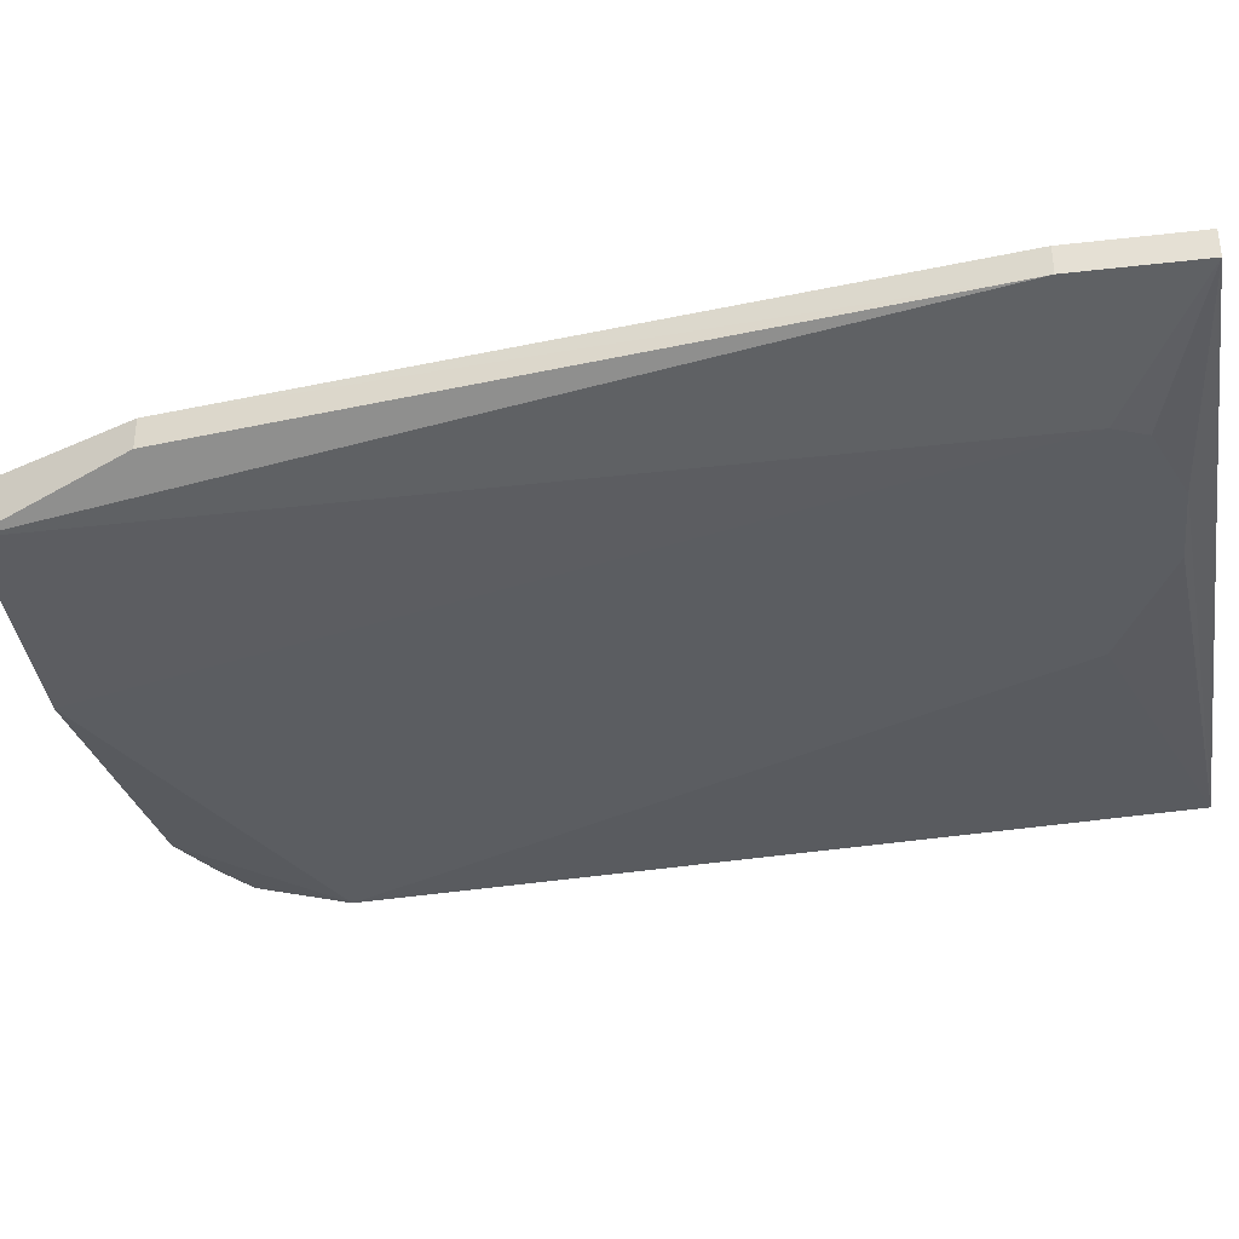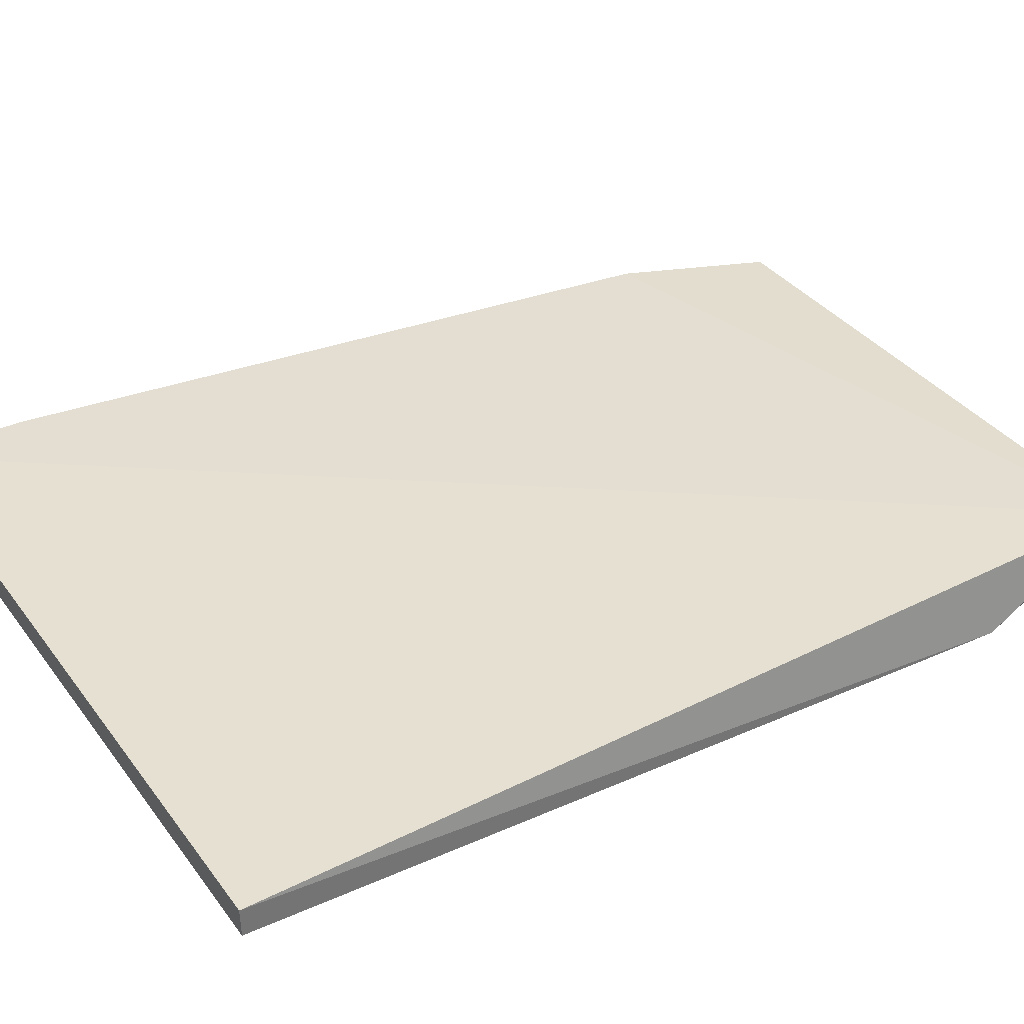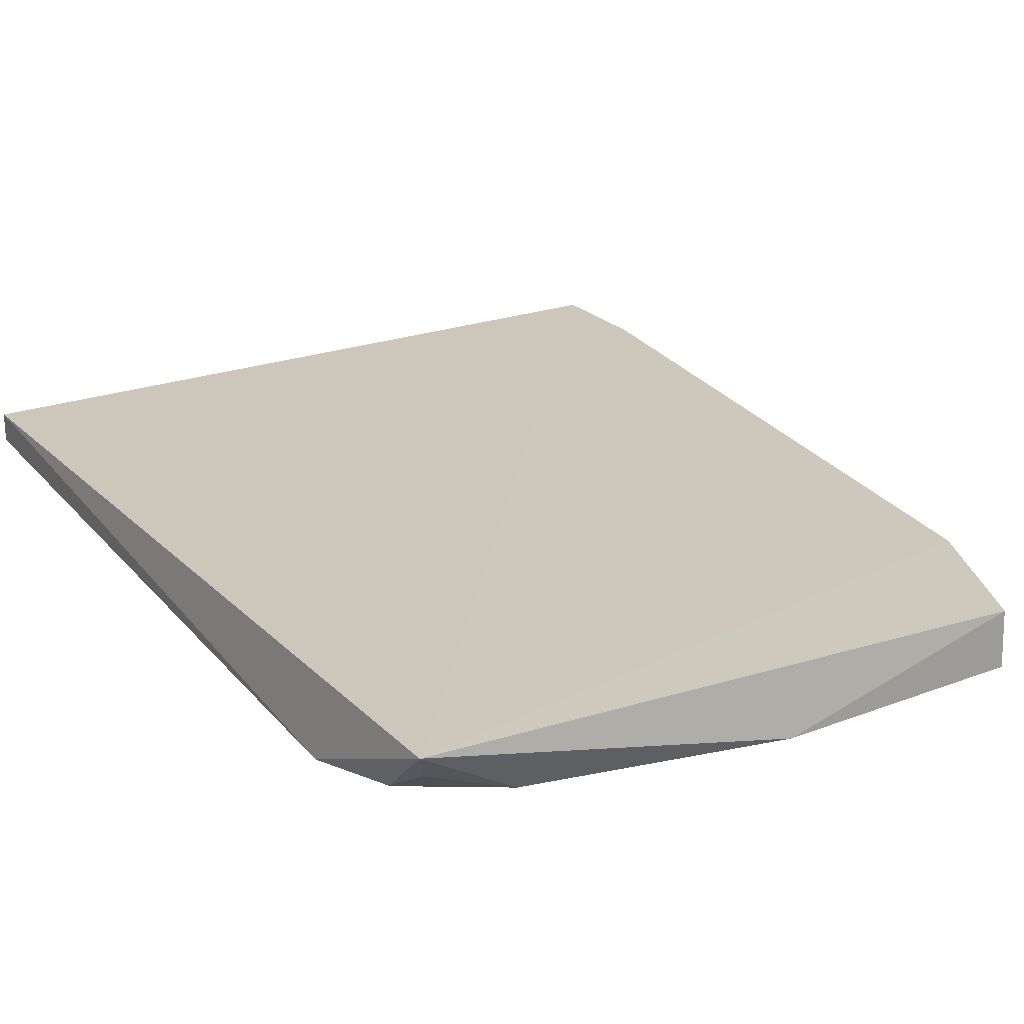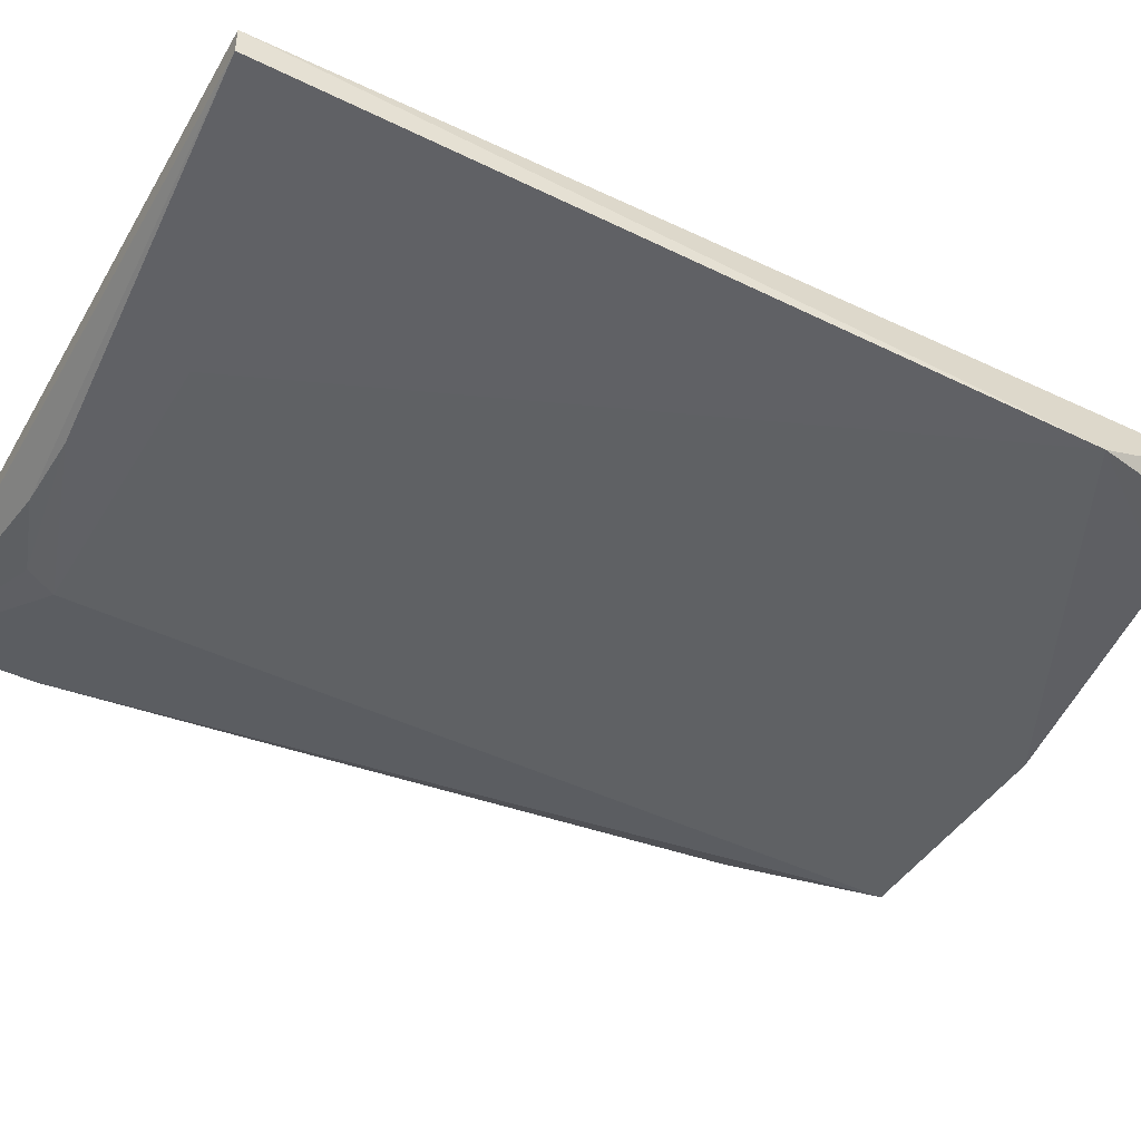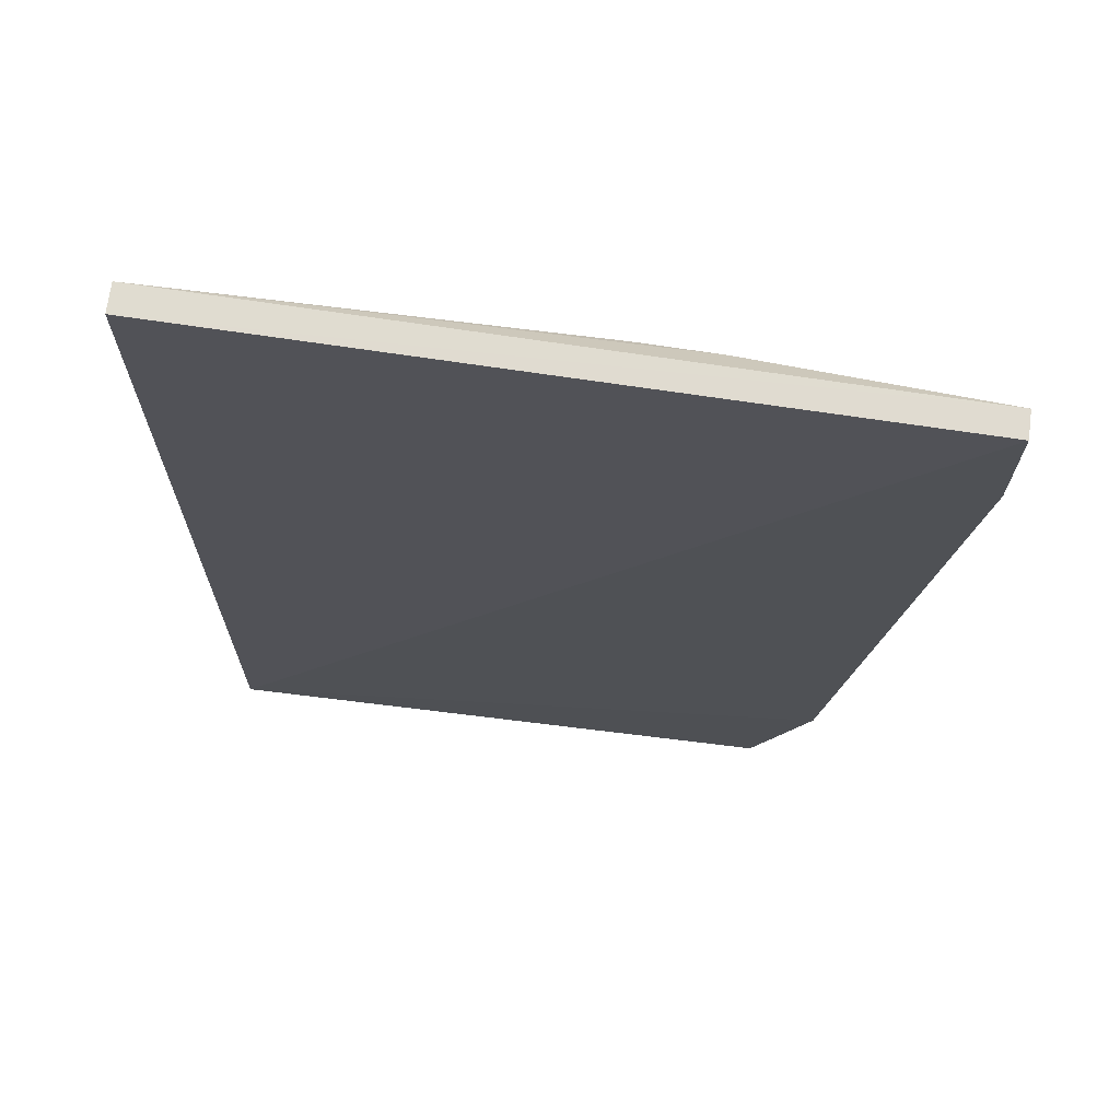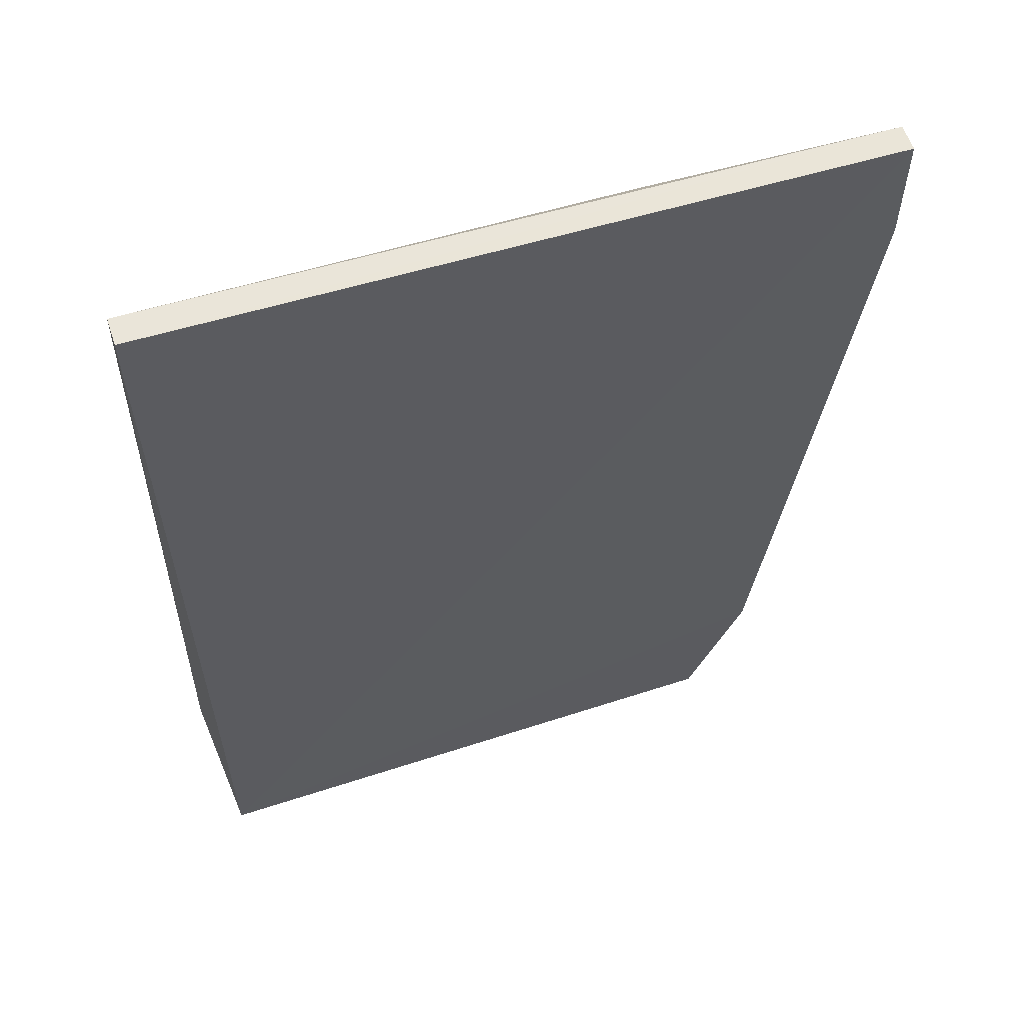
<metadata>
{"format":"obj","ext":"obj","renderer":"f3d","projection":"perspective","resolution":1024,"background":"white","views":[{"elev":-35.0,"azim":98.9,"up":"+Z"},{"elev":36.5,"azim":-122.2,"up":"+Z"},{"elev":22.2,"azim":-30.2,"up":"+Z"},{"elev":-46.6,"azim":-118.8,"up":"+Z"},{"elev":70.1,"azim":7.6,"up":"+Y"},{"elev":58.9,"azim":-18.1,"up":"+Y"}]}
</metadata>
<code>
v 0.02552 0.02549 0.00658
v 0.01748 -0.04956 0.006617
v 0.01214 -0.06315 0.001566
v -0.0415 0.02547 0.002841
v -0.04121 -0.06251 0.007181
v 0.01229 0.01779 0.001425
v 0.02552 0.01477 0.004111
v 0.02552 0.01477 0.006597
v -0.04148 0.0255 0.00551
v 0.01212 -0.06296 0.006504
v -0.04244 -0.04781 0.0006477
v 0.02552 0.02549 0.004098
v 0.01743 -0.04959 0.003895
v -0.009486 -0.06381 0.001012
v -0.01495 0.01728 0.001259
v -0.003532 0.02294 0.001453
v -0.03243 -0.0611 0.001778
v 0.01085 0.02068 0.001616
v 0.003662 0.02321 0.001722
v -0.04038 -0.05597 0.001698
v -0.03981 -0.06024 0.004316
v -0.03758 -0.05848 0.002018
f 7 3 6
f 8 5 2
f 8 1 5
f 8 7 1
f 8 2 7
f 9 5 1
f 10 3 2
f 10 2 5
f 11 9 4
f 11 5 9
f 12 7 6
f 12 1 7
f 12 9 1
f 12 4 9
f 13 7 2
f 13 2 3
f 13 3 7
f 14 10 5
f 14 3 10
f 14 11 6
f 14 6 3
f 15 11 4
f 15 6 11
f 16 15 4
f 16 6 15
f 17 14 5
f 17 11 14
f 18 12 6
f 18 6 16
f 19 16 4
f 19 4 12
f 19 18 16
f 19 12 18
f 20 5 11
f 20 11 17
f 21 17 5
f 21 5 20
f 22 21 20
f 22 20 17
f 22 17 21

</code>
